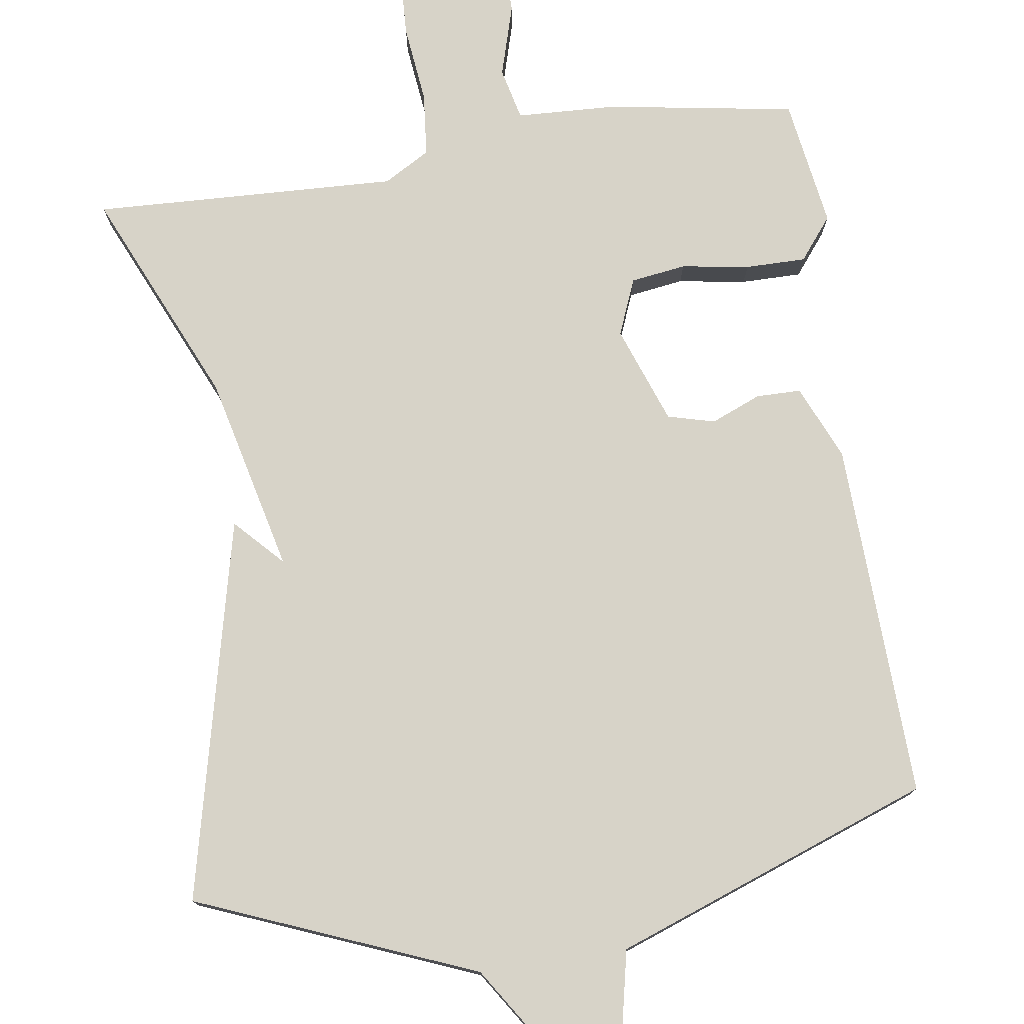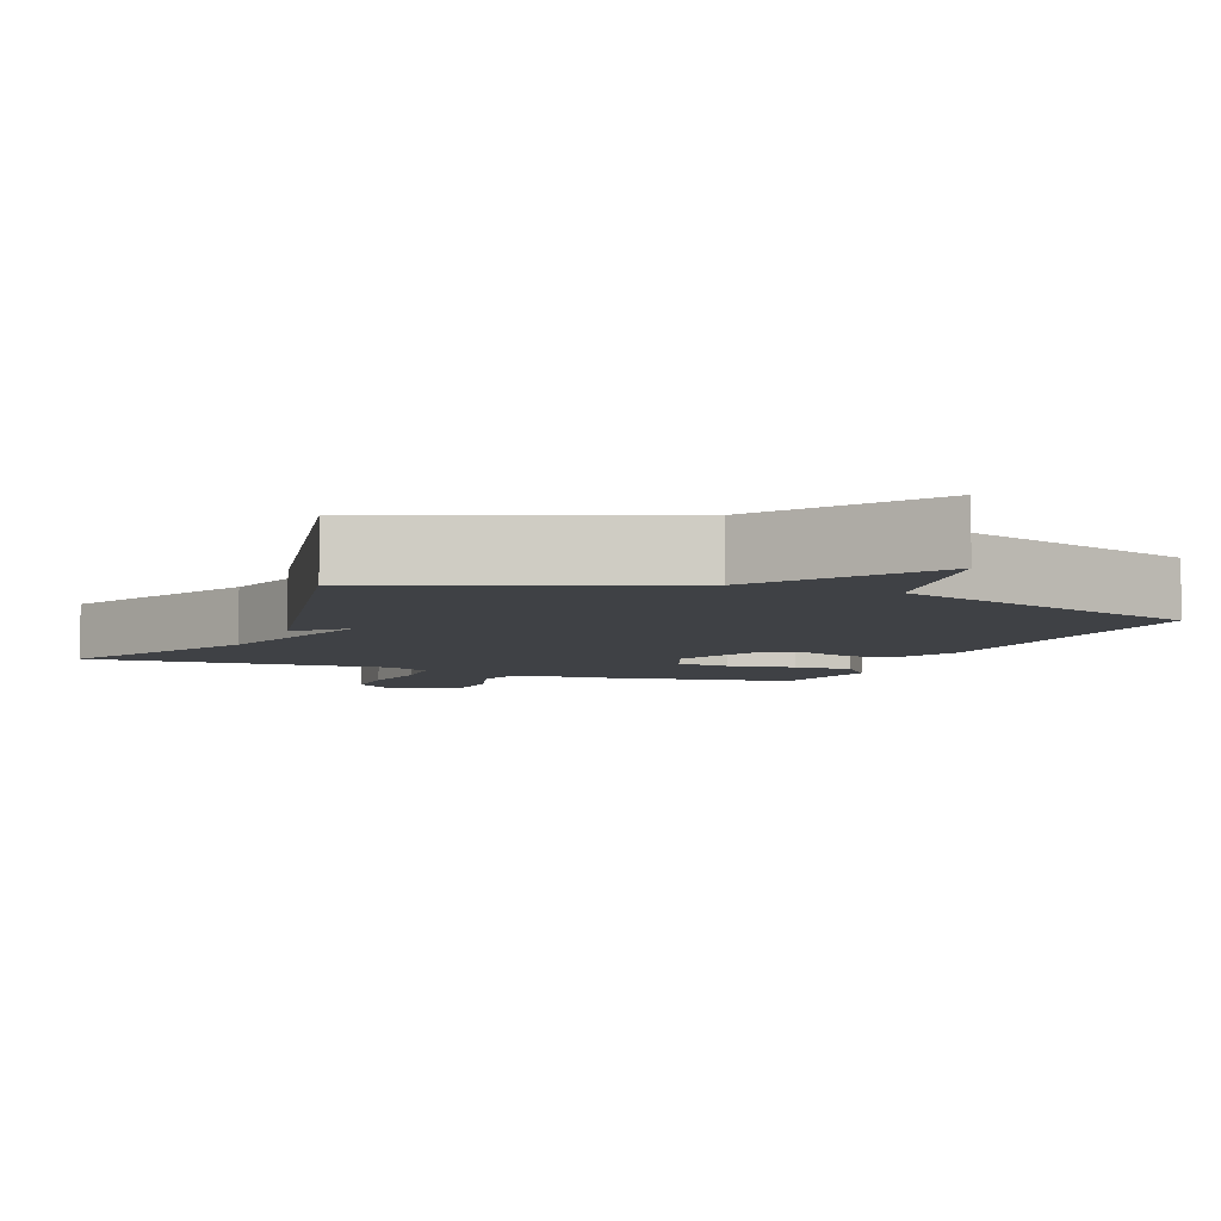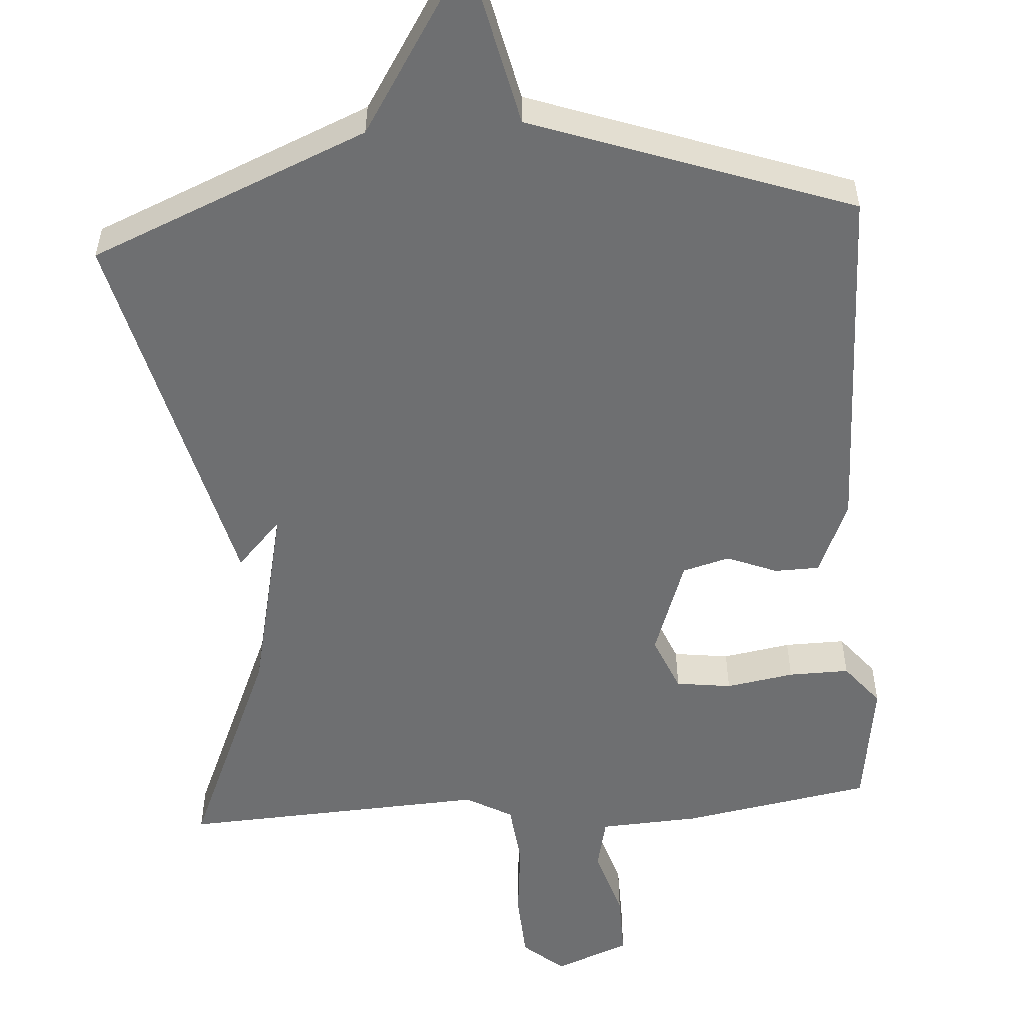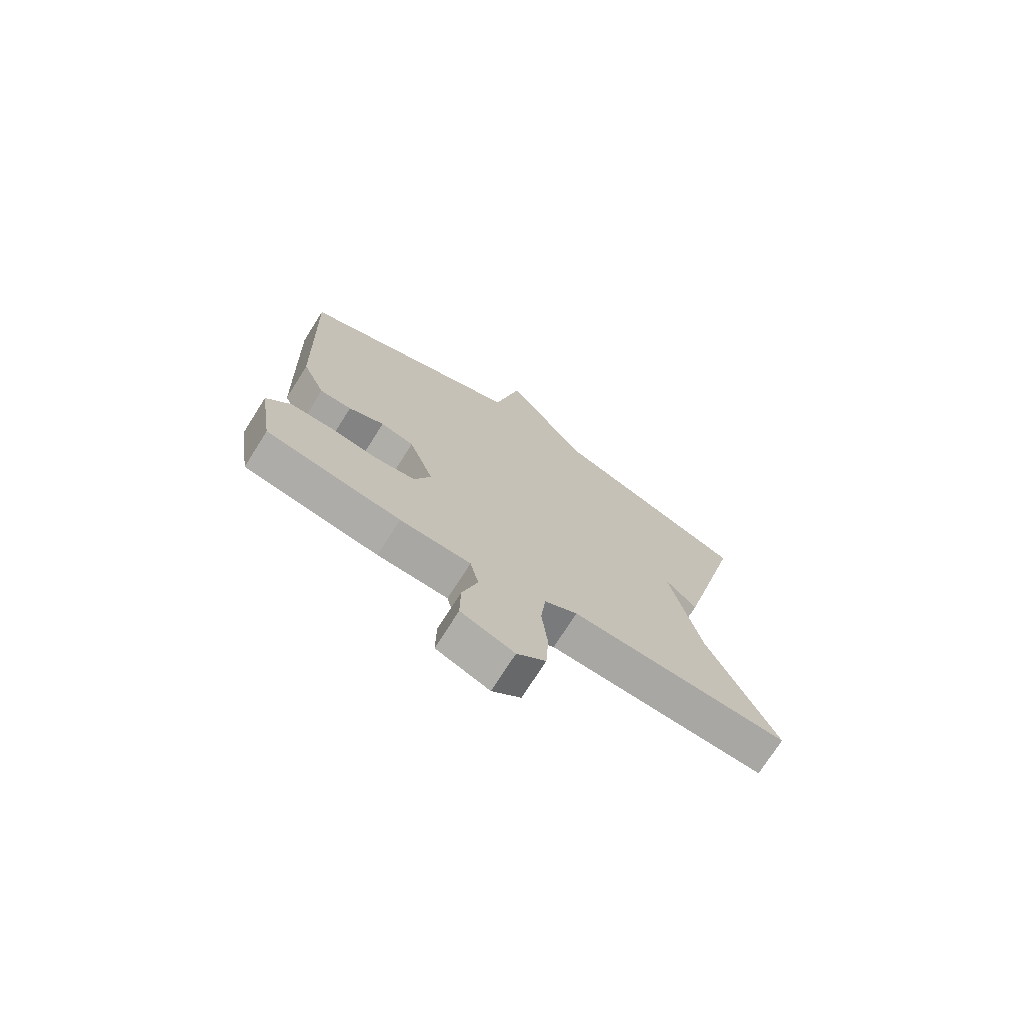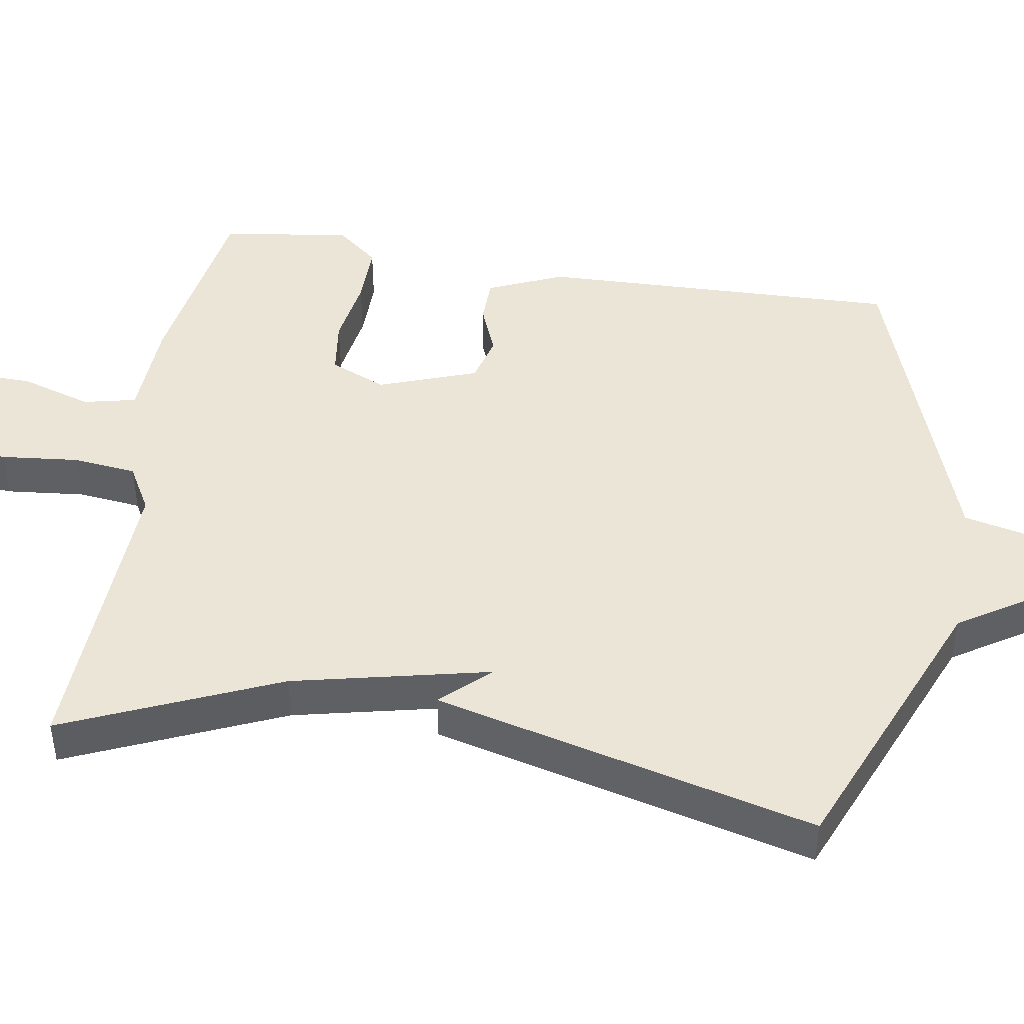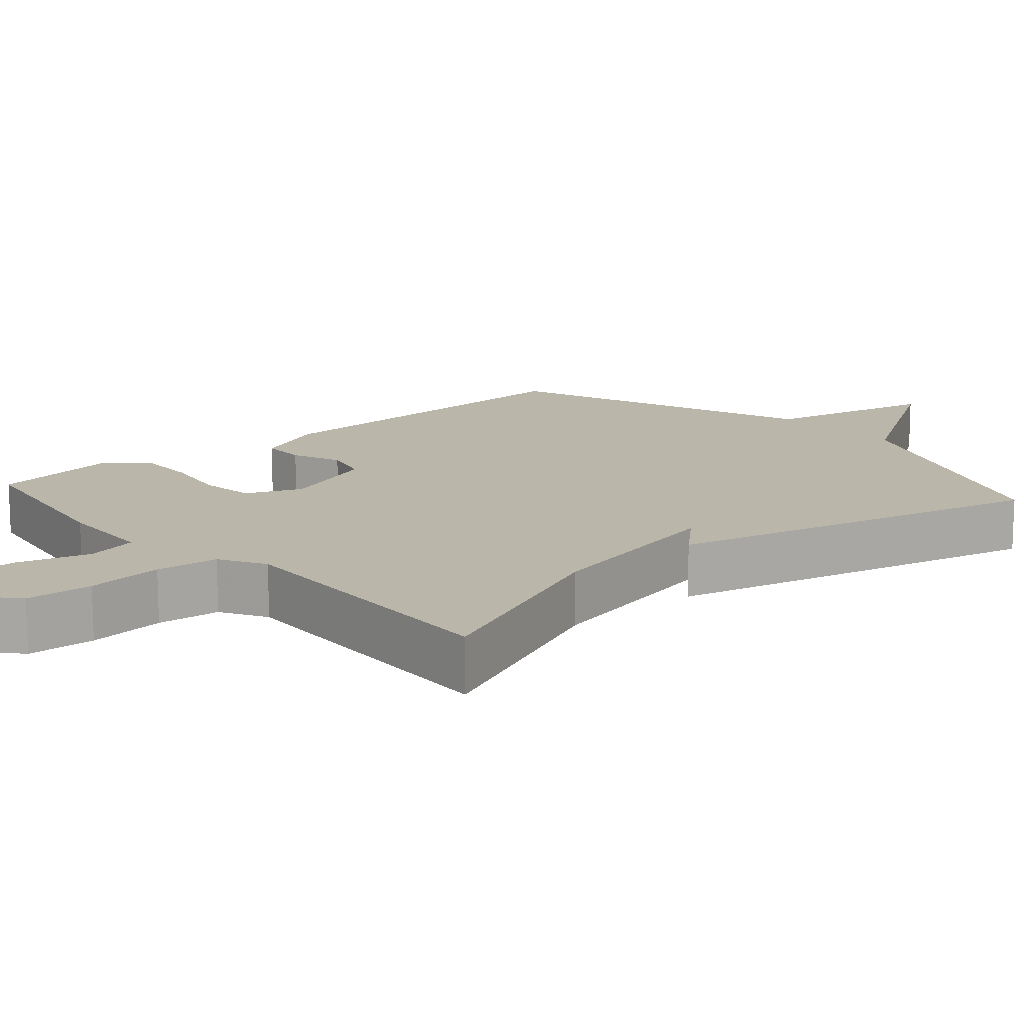
<metadata>
{"format":"obj","ext":"obj","renderer":"f3d","projection":"perspective","resolution":1024,"background":"white","views":[{"elev":77.1,"azim":-8.8,"up":"+Y"},{"elev":-5.4,"azim":-22.7,"up":"+Y"},{"elev":-54.5,"azim":4.2,"up":"+Y"},{"elev":-73.5,"azim":147.7,"up":"+Z"},{"elev":45.9,"azim":-80.6,"up":"+Y"},{"elev":14.1,"azim":-131.3,"up":"+Y"}]}
</metadata>
<code>
v -0.5 0.07 -0.5
v -0.375 0.07 -0.212
v -0.315 0.07 0.052
v -0.375 0.07 -0.012
v -0.5 0.07 0.5
v -0.128 0.07 0.654
v 0.021 0.07 0.887
v 0.072 0.07 0.654
v 0.5 0.07 0.5
v 0.484 0.07 0.019
v 0.441 0.07 -0.081
v 0.381 0.07 -0.082
v 0.314 0.07 -0.055
v 0.251 0.07 -0.072
v 0.204 0.07 -0.203
v 0.235 0.07 -0.278
v 0.309 0.07 -0.288
v 0.4 0.07 -0.273
v 0.481 0.07 -0.272
v 0.526 0.07 -0.328
v 0.5 0.07 -0.5
v 0.247 0.07 -0.543
v 0.114 0.07 -0.55
v 0.098 0.07 -0.62
v 0.127 0.07 -0.716
v 0.128 0.07 -0.802
v 0.028 0.07 -0.841
v -0.026 0.07 -0.795
v -0.031 0.07 -0.704
v -0.02 0.07 -0.6
v -0.029 0.07 -0.515
v -0.091 0.07 -0.48
v -0.5 0 -0.5
v -0.375 0 -0.212
v -0.315 0 0.052
v -0.375 0 -0.012
v -0.5 0 0.5
v -0.128 0 0.654
v 0.021 0 0.887
v 0.072 0 0.654
v 0.5 0 0.5
v 0.484 0 0.019
v 0.441 0 -0.081
v 0.381 0 -0.082
v 0.314 0 -0.055
v 0.251 0 -0.072
v 0.204 0 -0.203
v 0.235 0 -0.278
v 0.309 0 -0.288
v 0.4 0 -0.273
v 0.481 0 -0.272
v 0.526 0 -0.328
v 0.5 0 -0.5
v 0.247 0 -0.543
v 0.114 0 -0.55
v 0.098 0 -0.62
v 0.127 0 -0.716
v 0.128 0 -0.802
v 0.028 0 -0.841
v -0.026 0 -0.795
v -0.031 0 -0.704
v -0.02 0 -0.6
v -0.029 0 -0.515
v -0.091 0 -0.48
f 28 29 30
f 27 28 30
f 26 27 30
f 25 26 30
f 24 25 30
f 23 24 30 31
f 23 31 32
f 22 23 32
f 21 22 32
f 20 21 32
f 19 20 32
f 18 19 32
f 17 18 32
f 11 12 13
f 10 11 13
f 9 10 13
f 8 9 13
f 8 13 14
f 6 7 8
f 5 6 8
f 4 5 8
f 3 4 8
f 8 14 15
f 3 8 15
f 2 3 15
f 32 1 2
f 17 32 2
f 16 17 2
f 2 15 16
f 62 61 60
f 62 60 59
f 62 59 58
f 62 58 57
f 62 57 56
f 63 62 56 55
f 64 63 55
f 64 55 54
f 64 54 53
f 64 53 52
f 64 52 51
f 64 51 50
f 64 50 49
f 45 44 43
f 45 43 42
f 45 42 41
f 45 41 40
f 46 45 40
f 40 39 38
f 40 38 37
f 40 37 36
f 40 36 35
f 47 46 40
f 47 40 35
f 47 35 34
f 34 33 64
f 34 64 49
f 34 49 48
f 48 47 34
f 1 33 34 2
f 2 34 35 3
f 3 35 36 4
f 4 36 37 5
f 5 37 38 6
f 6 38 39 7
f 7 39 40 8
f 8 40 41 9
f 9 41 42 10
f 10 42 43 11
f 11 43 44 12
f 12 44 45 13
f 13 45 46 14
f 14 46 47 15
f 15 47 48 16
f 16 48 49 17
f 17 49 50 18
f 18 50 51 19
f 19 51 52 20
f 20 52 53 21
f 21 53 54 22
f 22 54 55 23
f 23 55 56 24
f 24 56 57 25
f 25 57 58 26
f 26 58 59 27
f 27 59 60 28
f 28 60 61 29
f 29 61 62 30
f 30 62 63 31
f 31 63 64 32
f 32 64 33 1

</code>
